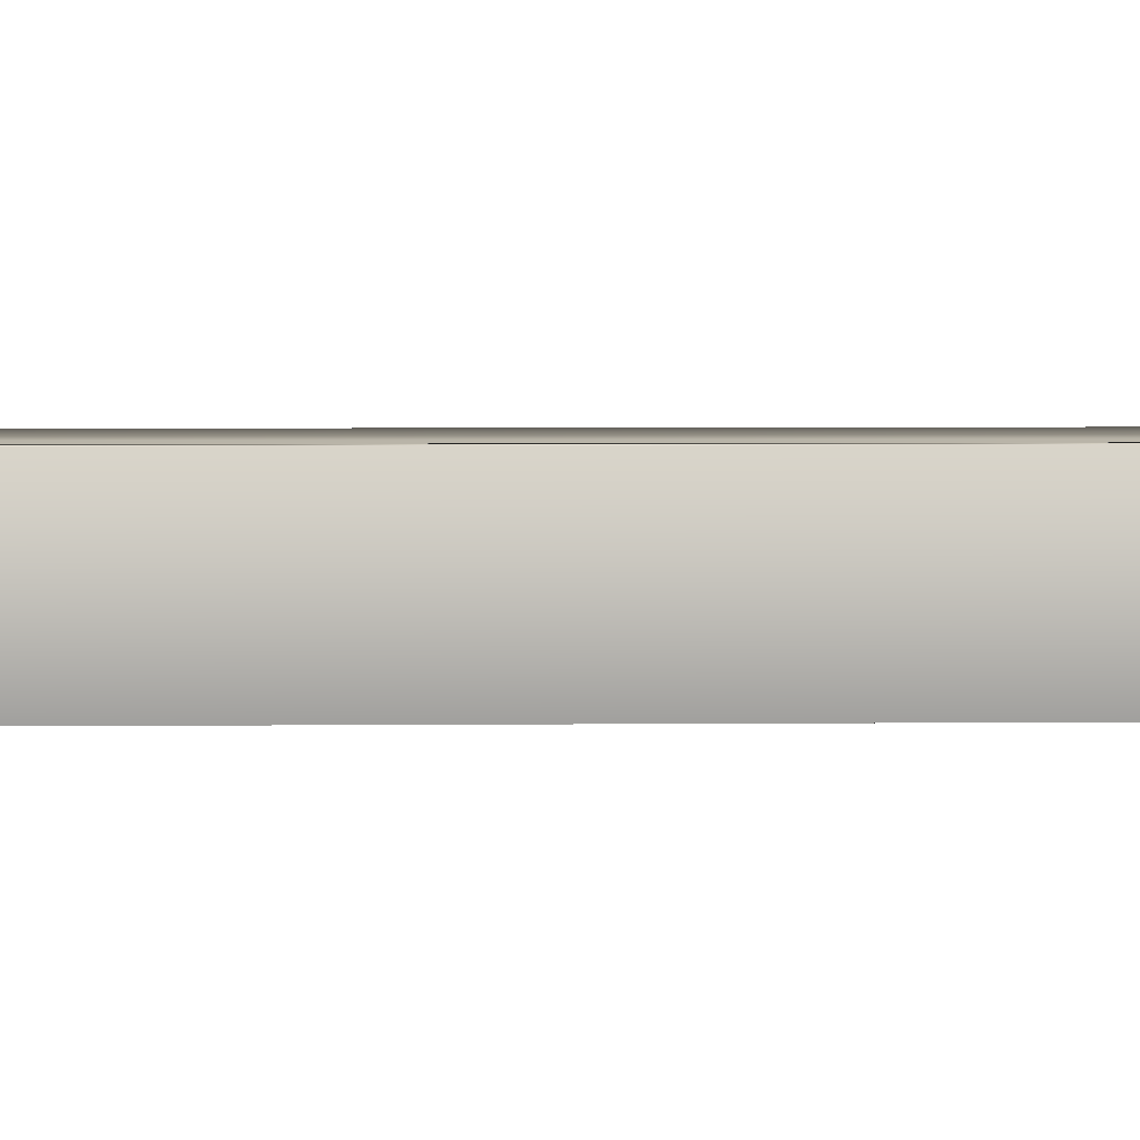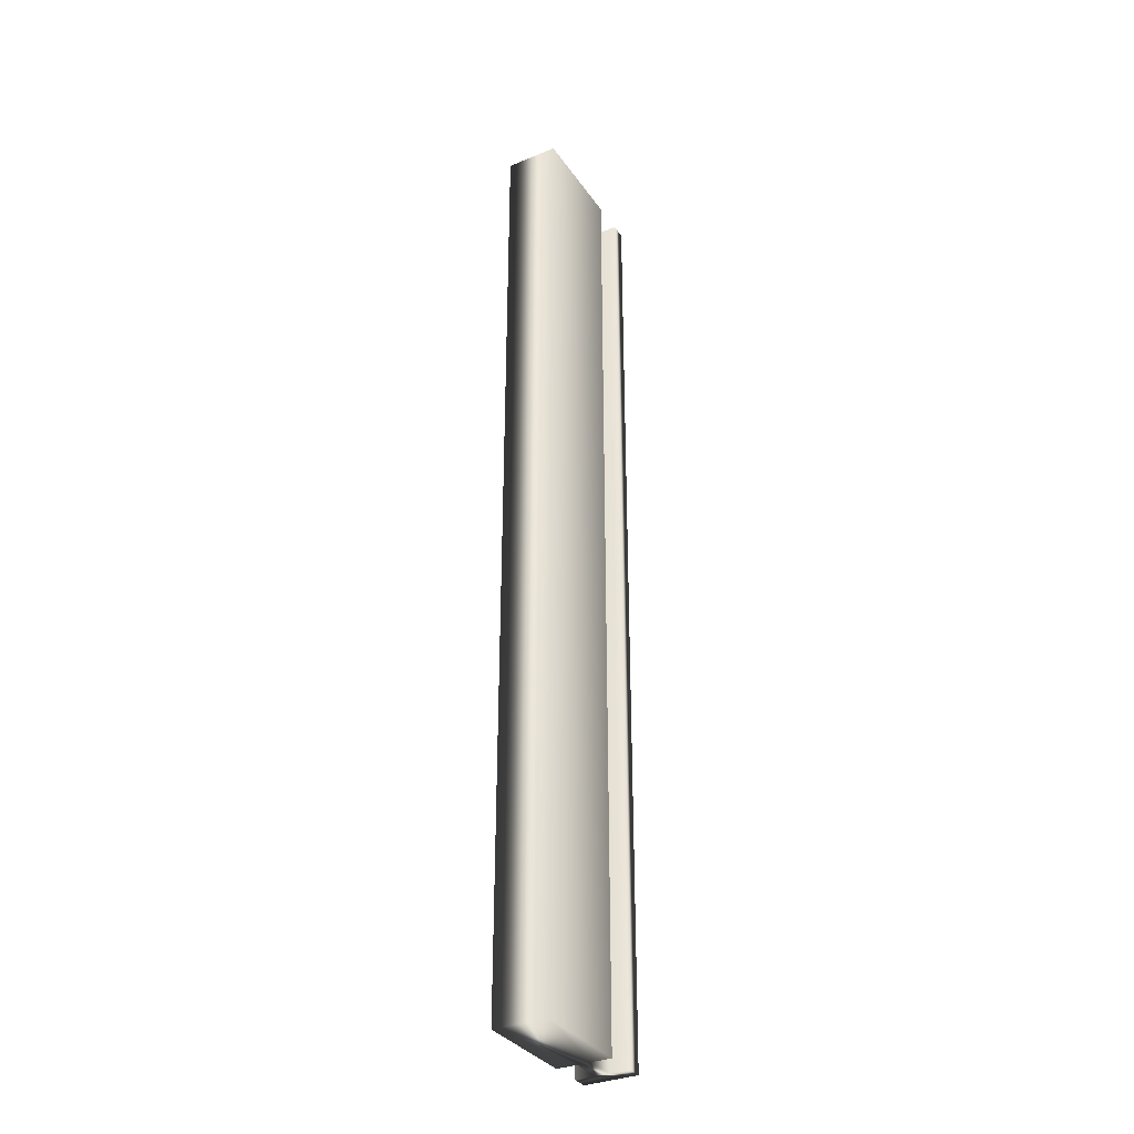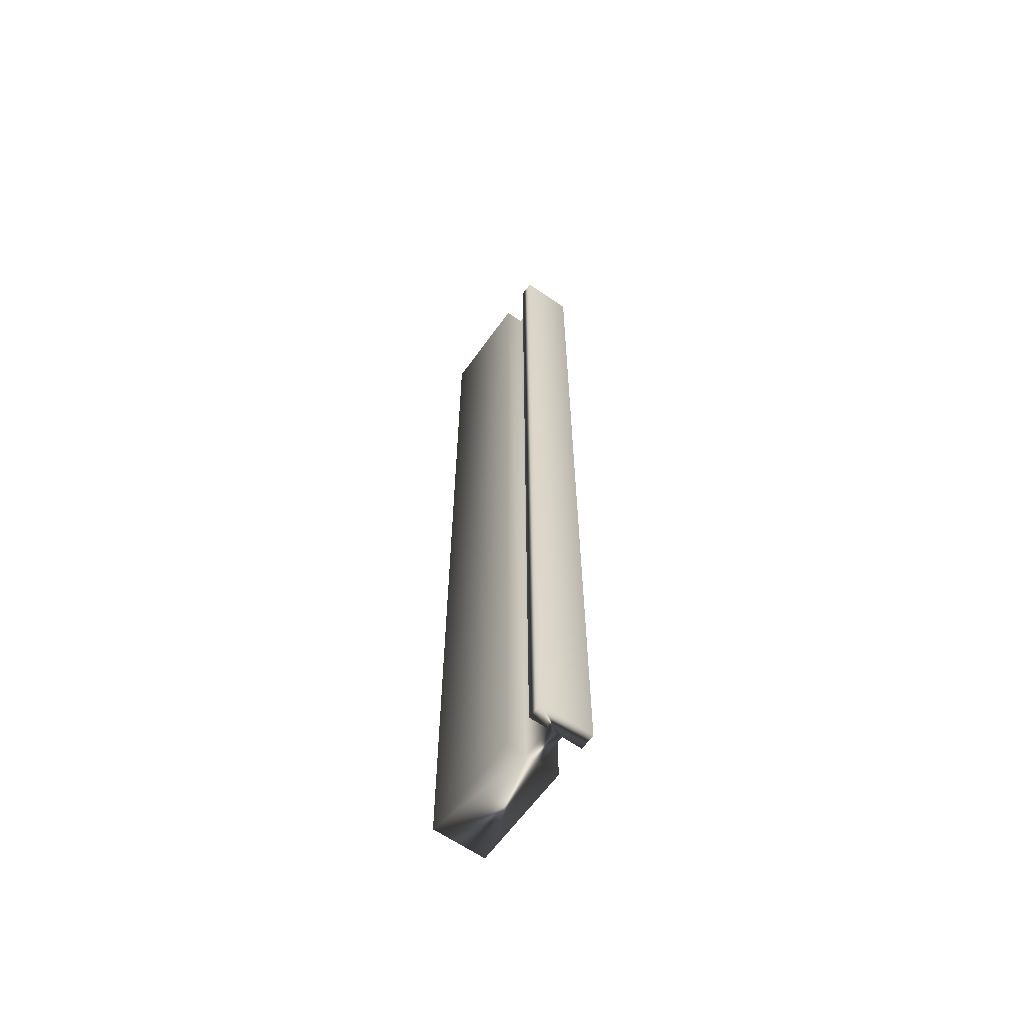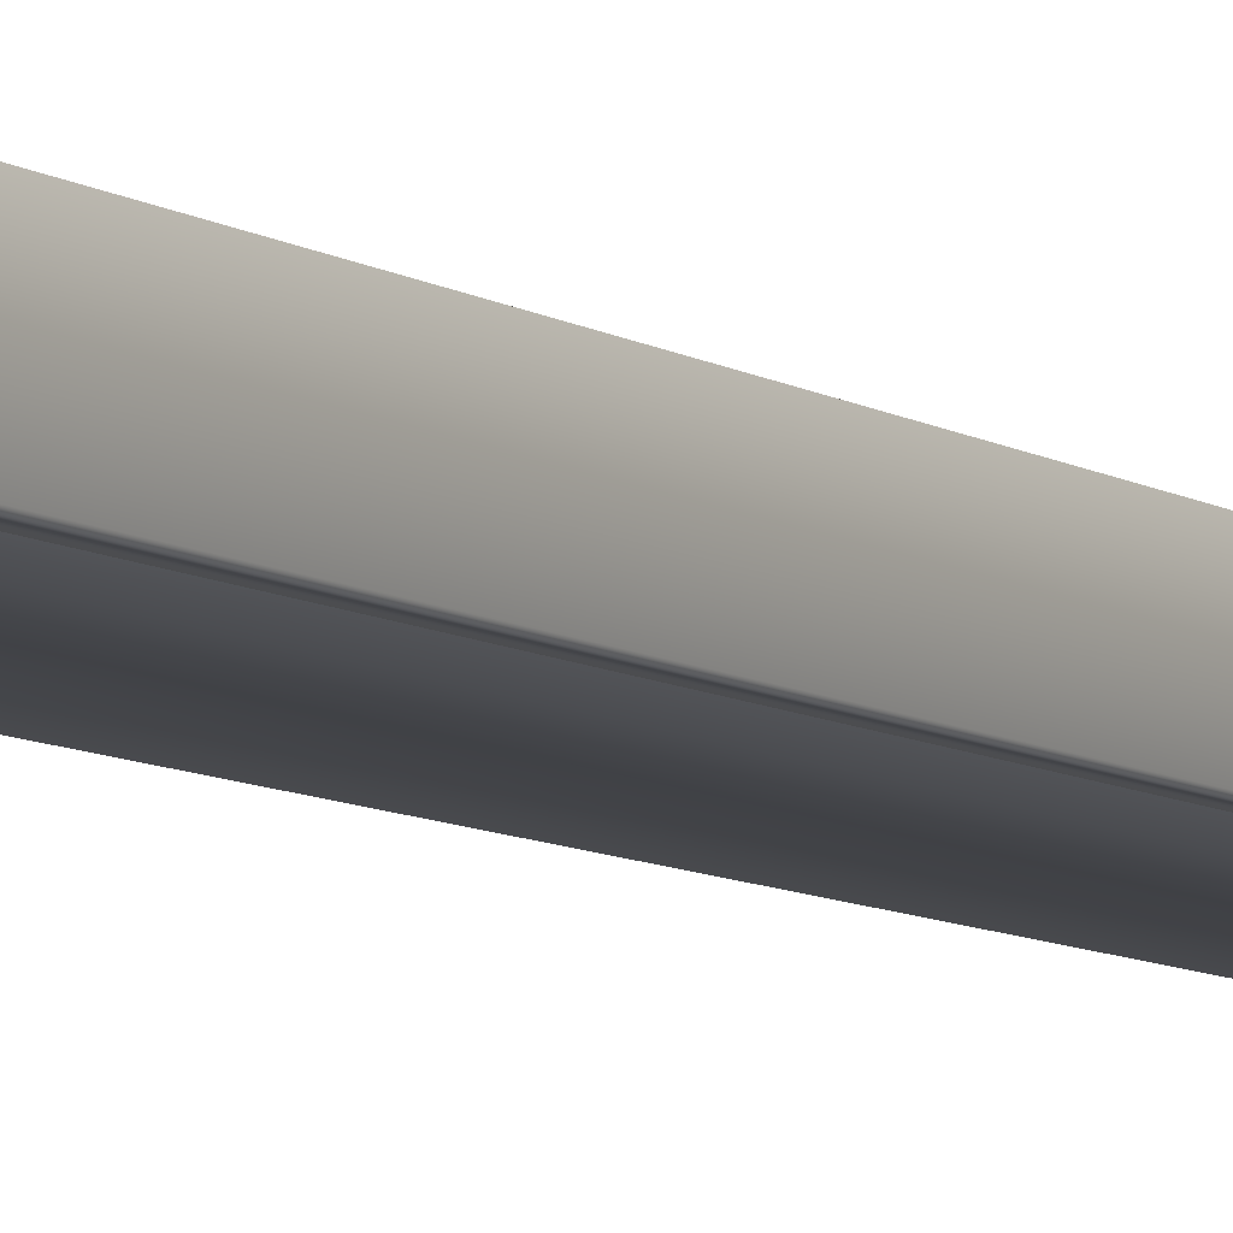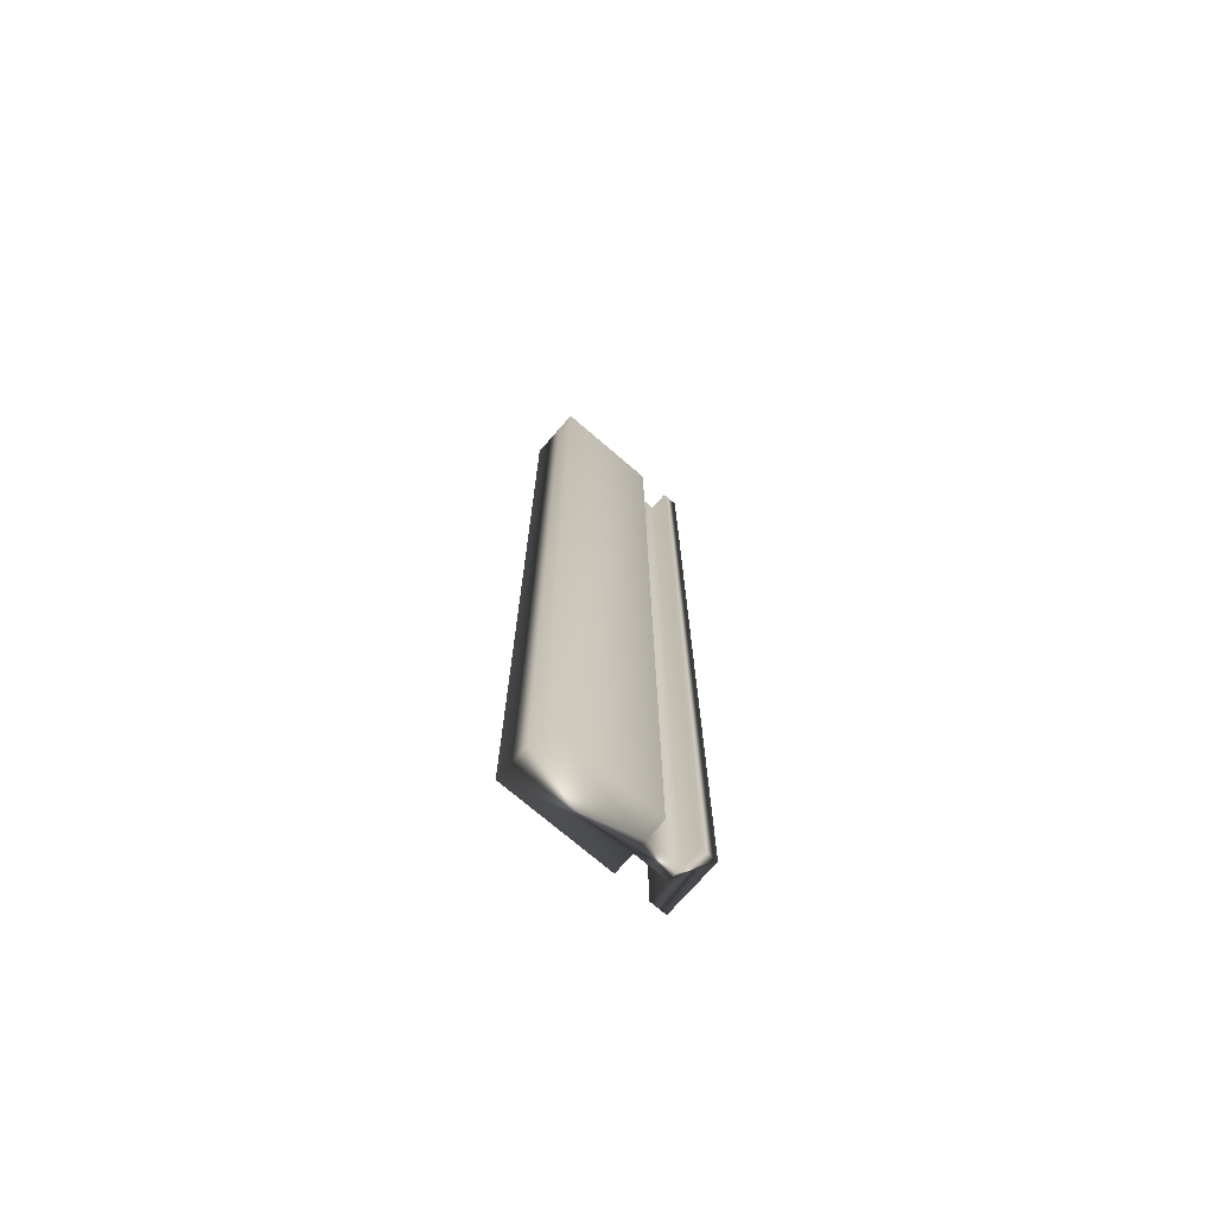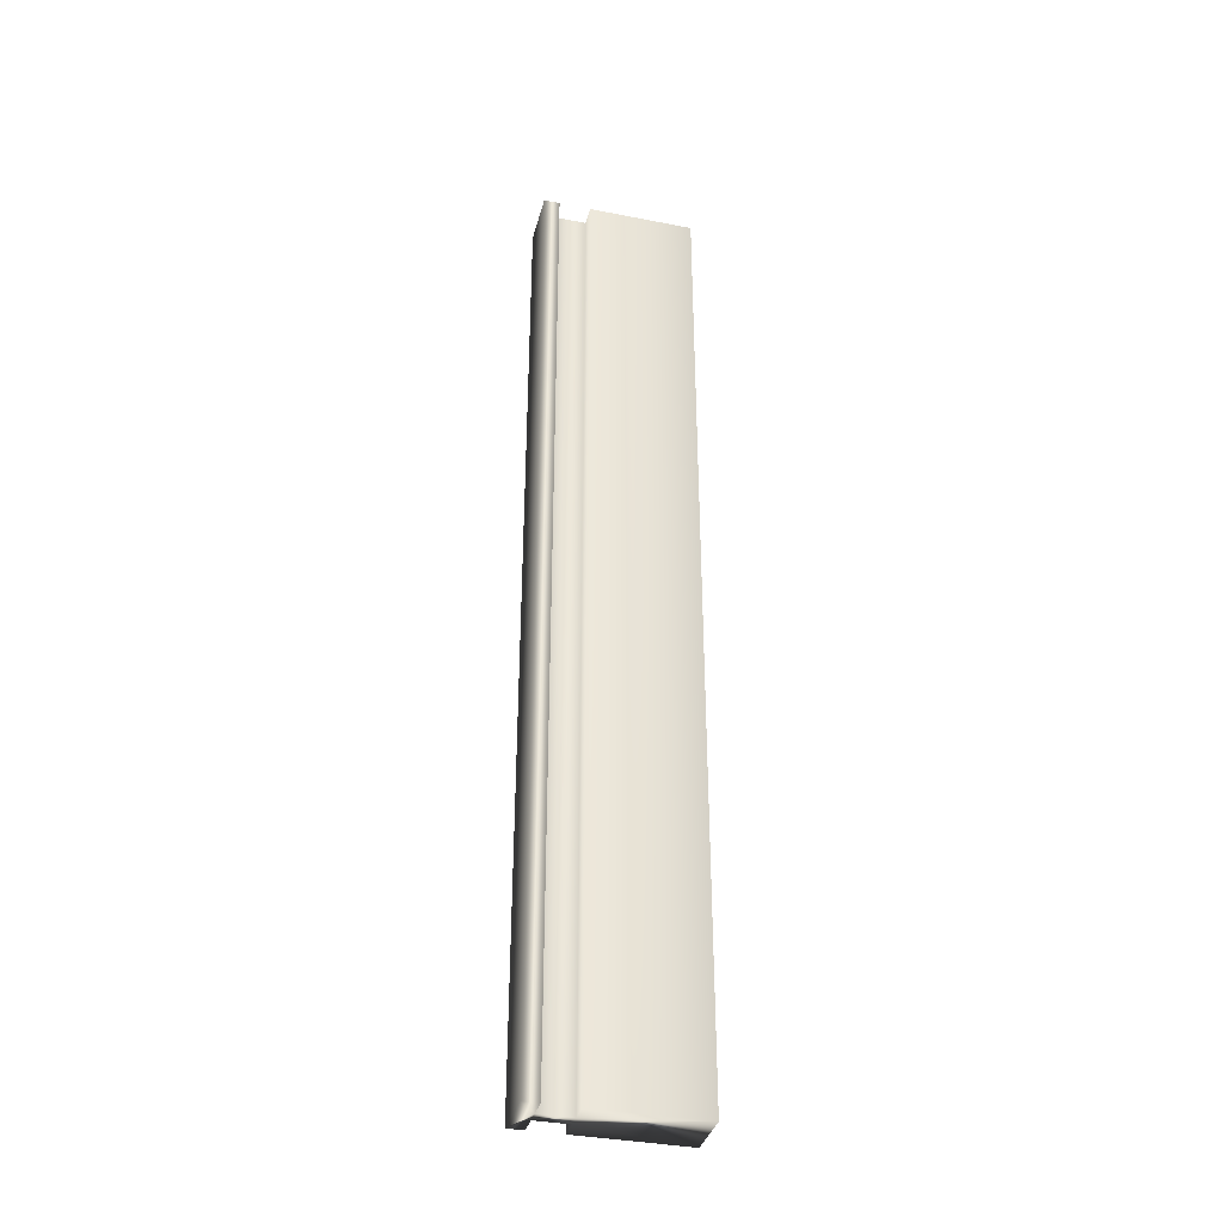
<metadata>
{"format":"obj","ext":"obj","renderer":"f3d","projection":"perspective","resolution":1024,"background":"white","views":[{"elev":2.1,"azim":-94.0,"up":"+Y"},{"elev":-33.7,"azim":119.4,"up":"+Z"},{"elev":-62.4,"azim":-125.4,"up":"+Z"},{"elev":-8.0,"azim":-149.6,"up":"+Y"},{"elev":-72.5,"azim":139.2,"up":"+Z"},{"elev":-36.3,"azim":-14.4,"up":"+Z"}]}
</metadata>
<code>
v -81.93 9.521 47.96
v -81.93 9.521 51.75
v -81.87 9.521 47.96
v -81.87 9.521 51.75
v -81.87 9.443 47.96
v -81.87 9.443 51.75
v -81.74 9.443 47.96
v -81.74 9.443 51.75
v -81.74 9.521 47.96
v -81.74 9.521 51.75
v -81.33 9.521 47.96
v -81.33 9.521 51.75
v -81.33 9.312 47.96
v -81.33 9.312 51.75
v -81.74 9.312 47.96
v -81.74 9.312 51.75
v -81.74 9.391 47.96
v -81.74 9.391 51.75
v -81.87 9.391 47.96
v -81.87 9.391 51.75
v -81.87 9.312 51.75
v -81.93 9.312 51.75
v -81.93 9.312 47.96
v -81.87 9.312 47.96
f 1 2 3
f 3 2 4
f 5 3 6
f 6 3 4
f 5 6 7
f 7 6 8
f 9 7 10
f 10 7 8
f 9 10 11
f 11 10 12
f 13 11 14
f 14 11 12
f 13 14 15
f 15 14 16
f 17 15 18
f 18 15 16
f 17 18 19
f 19 18 20
f 21 20 22
f 22 20 6
f 22 6 2
f 2 6 4
f 6 20 8
f 8 20 18
f 8 18 12
f 12 18 14
f 14 18 16
f 12 10 8
f 1 23 2
f 2 23 22
f 24 23 19
f 19 23 1
f 19 1 5
f 5 1 3
f 19 5 17
f 17 5 7
f 17 7 13
f 13 7 11
f 11 7 9
f 13 15 17
f 24 19 21
f 21 19 20
f 24 21 23
f 23 21 22

</code>
